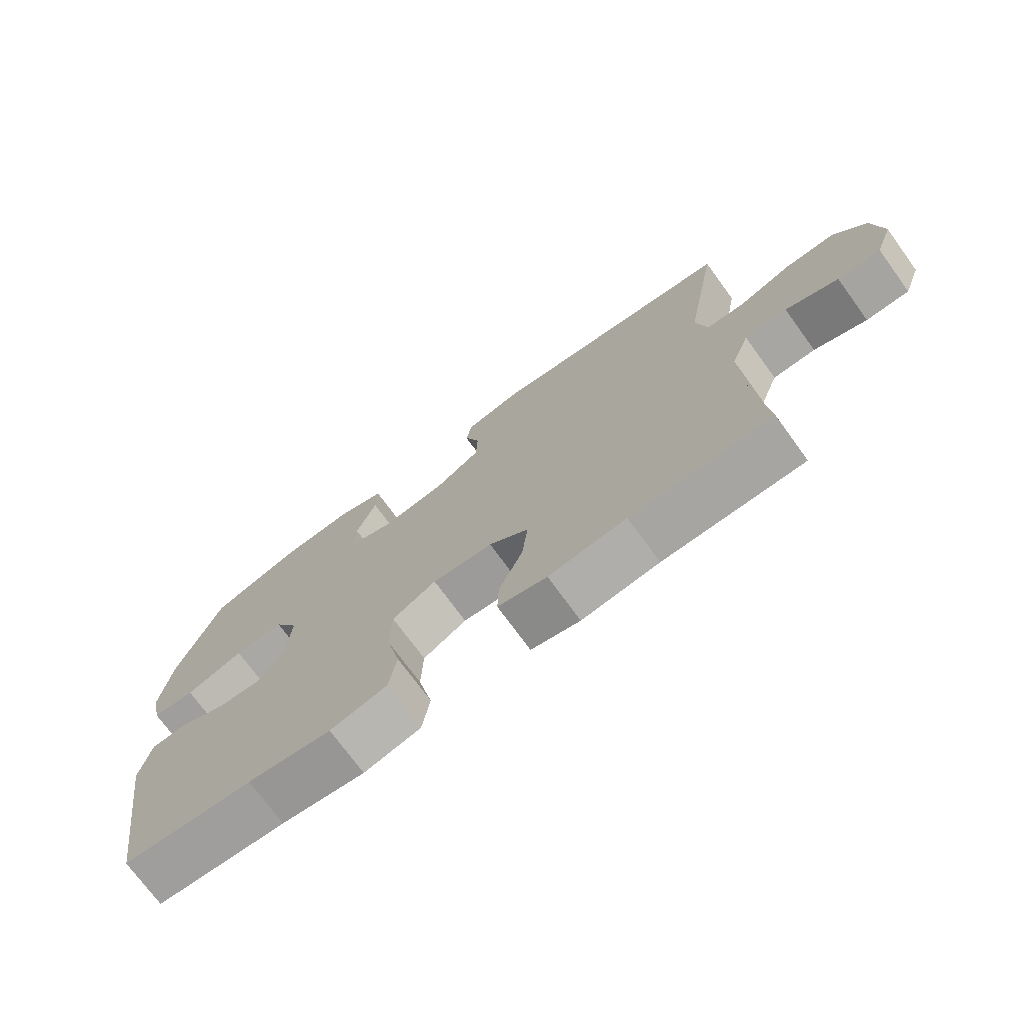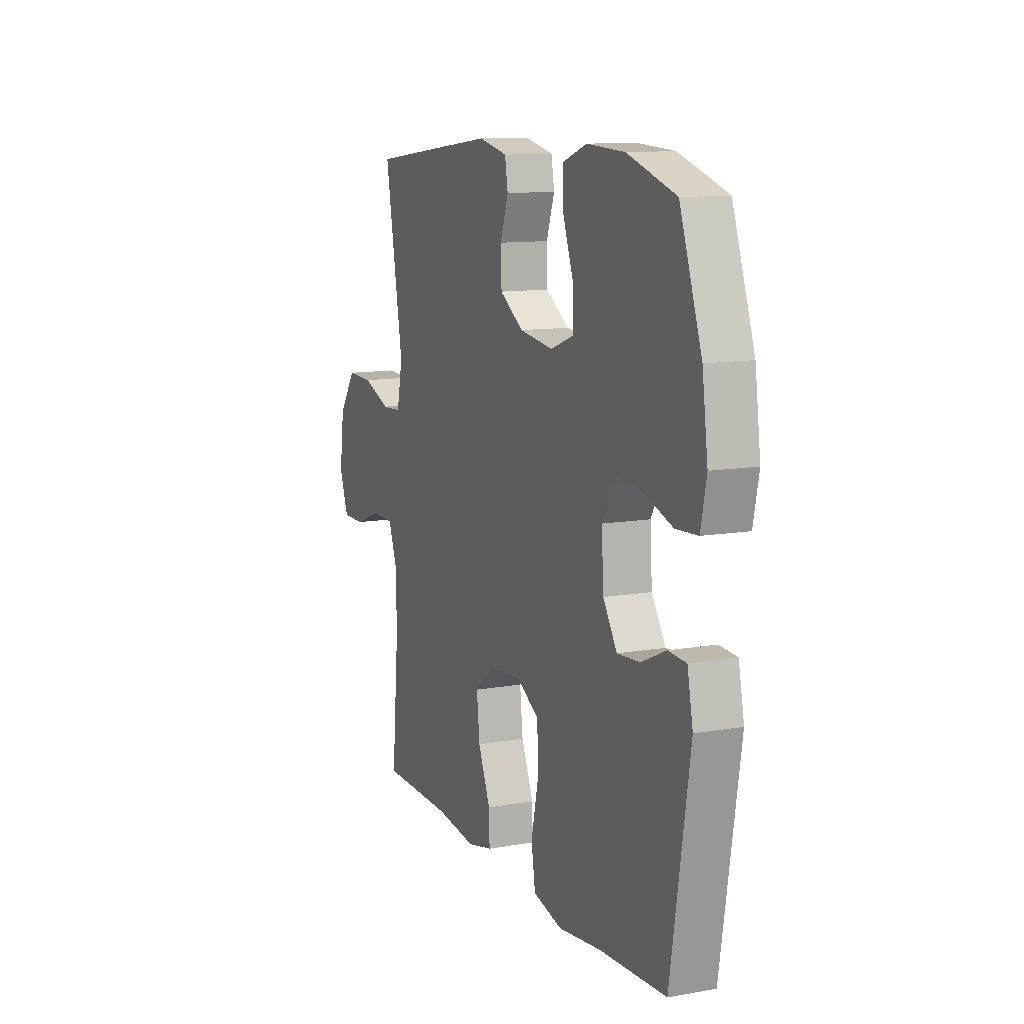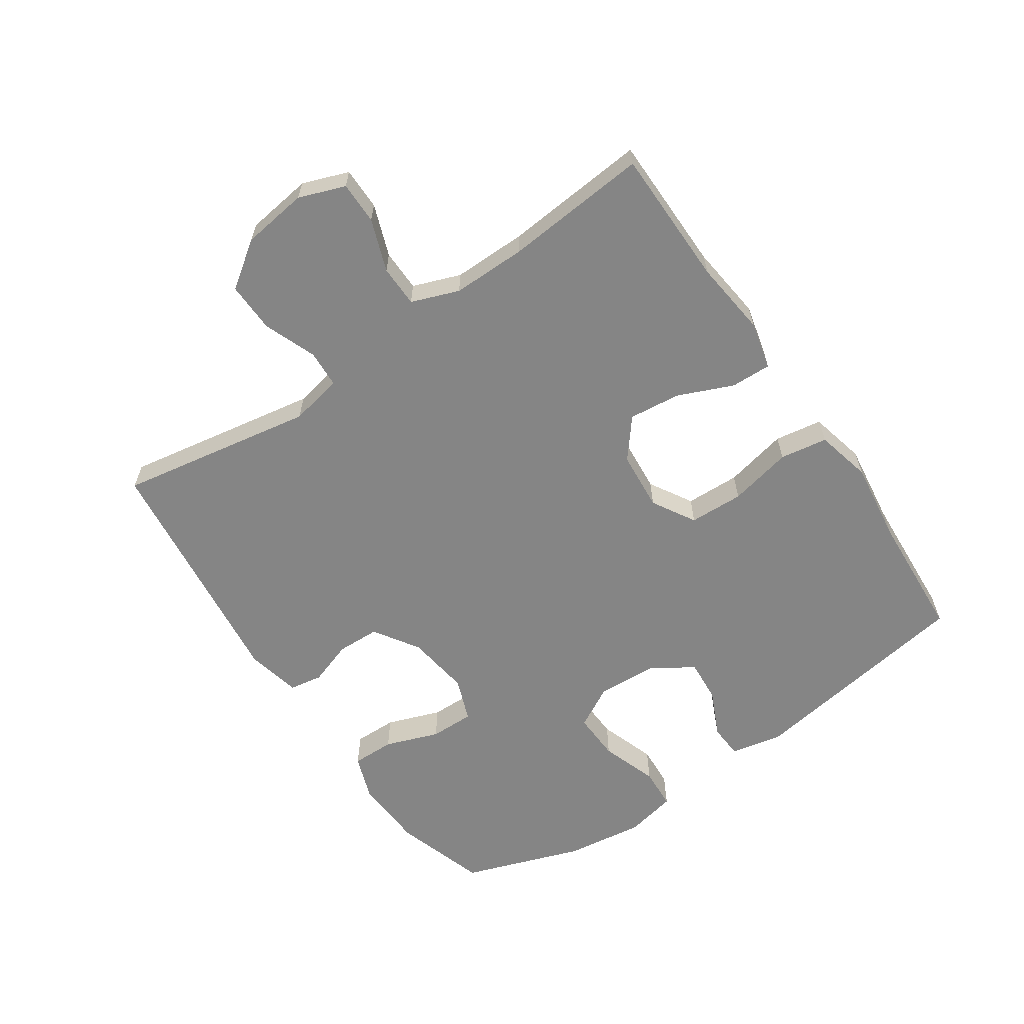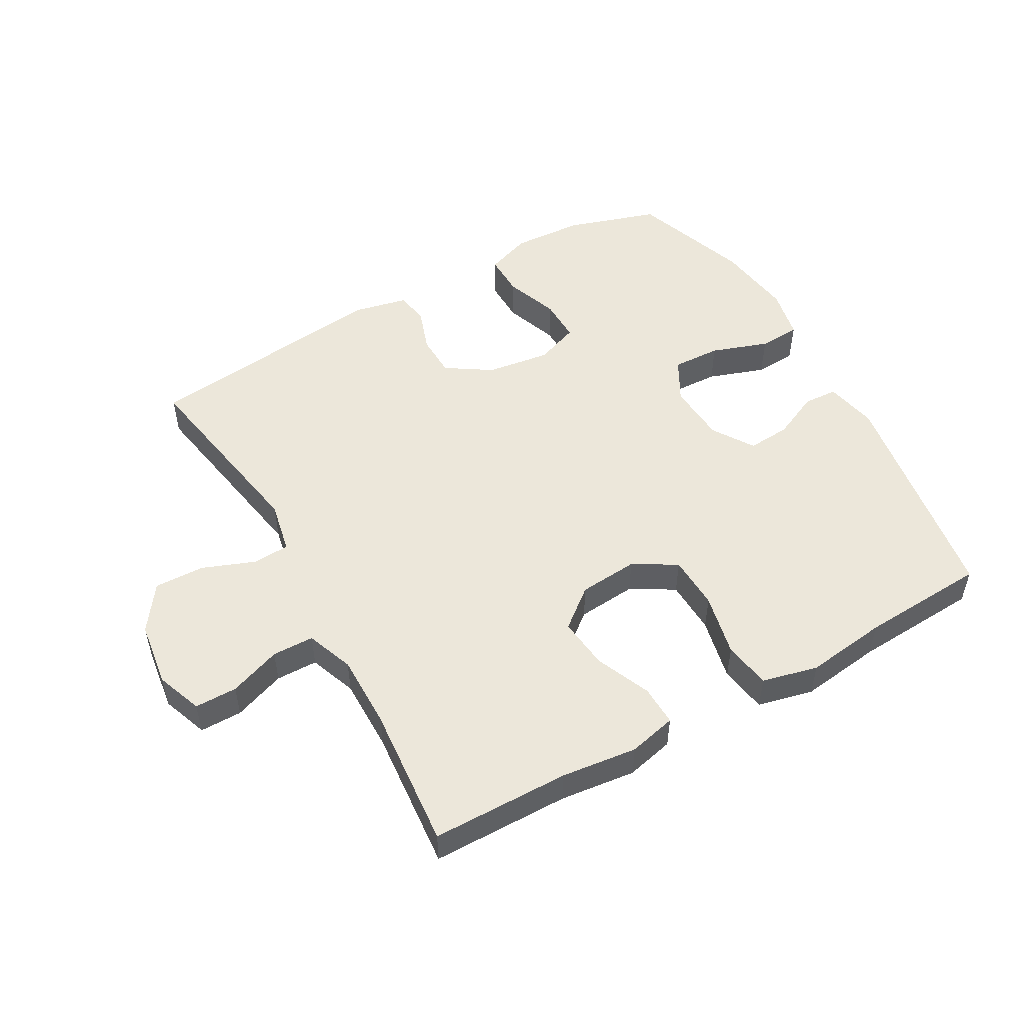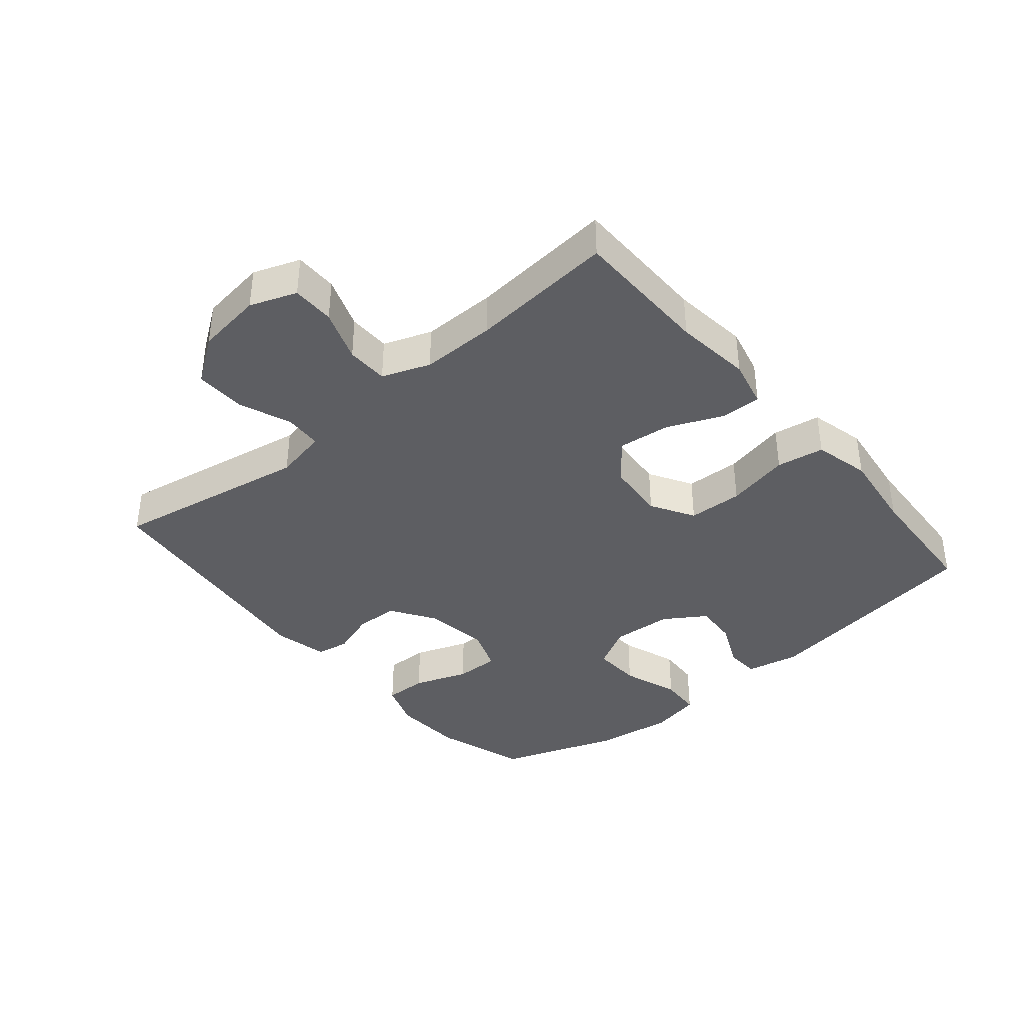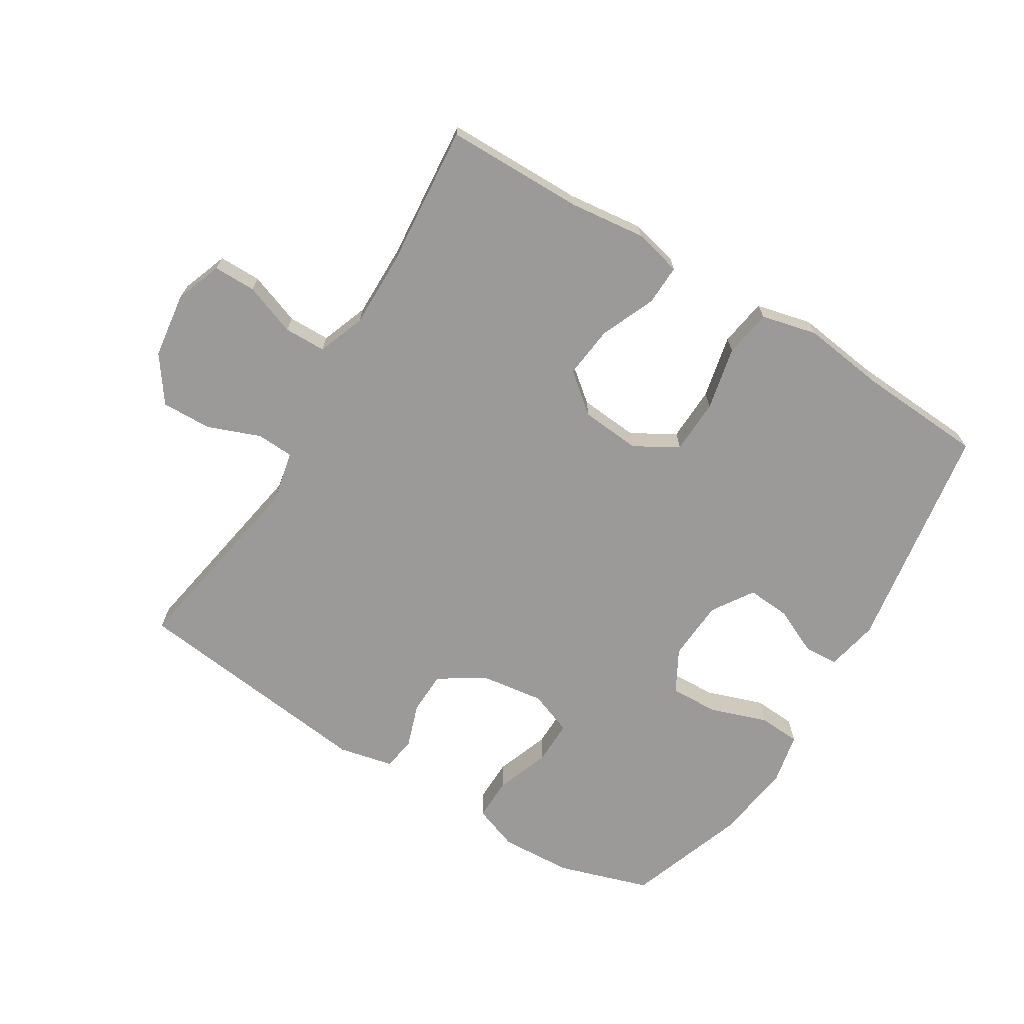
<metadata>
{"format":"obj","ext":"obj","renderer":"f3d","projection":"perspective","resolution":1024,"background":"white","views":[{"elev":-73.4,"azim":36.1,"up":"+Z"},{"elev":11.5,"azim":-113.0,"up":"+Z"},{"elev":-61.8,"azim":124.3,"up":"+Y"},{"elev":51.4,"azim":150.6,"up":"+Y"},{"elev":-38.4,"azim":130.1,"up":"+Y"},{"elev":-69.3,"azim":148.5,"up":"+Y"}]}
</metadata>
<code>
v 0.5 0.07 0.5
v 0.446 0.07 0.191
v 0.463 0.07 0.108
v 0.522 0.07 0.105
v 0.605 0.07 0.137
v 0.684 0.07 0.139
v 0.735 0.07 0.067
v 0.749 0.07 -0.037
v 0.722 0.07 -0.11
v 0.655 0.07 -0.11
v 0.573 0.07 -0.08
v 0.507 0.07 -0.081
v 0.479 0.07 -0.156
v 0.48 0.07 -0.273
v 0.5 0.07 -0.5
v 0.282 0.07 -0.502
v 0.162 0.07 -0.516
v 0.086 0.07 -0.498
v 0.088 0.07 -0.434
v 0.125 0.07 -0.347
v 0.134 0.07 -0.265
v 0.072 0.07 -0.215
v -0.022 0.07 -0.207
v -0.09 0.07 -0.247
v -0.093 0.07 -0.333
v -0.071 0.07 -0.433
v -0.083 0.07 -0.508
v -0.171 0.07 -0.529
v -0.3 0.07 -0.512
v -0.5 0.07 -0.5
v -0.557 0.07 -0.138
v -0.54 0.07 -0.055
v -0.486 0.07 -0.052
v -0.412 0.07 -0.086
v -0.344 0.07 -0.091
v -0.302 0.07 -0.026
v -0.296 0.07 0.07
v -0.333 0.07 0.137
v -0.41 0.07 0.134
v -0.5 0.07 0.103
v -0.566 0.07 0.107
v -0.583 0.07 0.188
v -0.566 0.07 0.312
v -0.5 0.07 0.5
v -0.355 0.07 0.546
v -0.242 0.07 0.552
v -0.17 0.07 0.526
v -0.171 0.07 0.458
v -0.202 0.07 0.373
v -0.203 0.07 0.303
v -0.134 0.07 0.277
v -0.033 0.07 0.291
v 0.038 0.07 0.337
v 0.04 0.07 0.405
v 0.016 0.07 0.475
v 0.025 0.07 0.527
v 0.111 0.07 0.546
v 0.5 0 0.5
v 0.446 0 0.191
v 0.463 0 0.108
v 0.522 0 0.105
v 0.605 0 0.137
v 0.684 0 0.139
v 0.735 0 0.067
v 0.749 0 -0.037
v 0.722 0 -0.11
v 0.655 0 -0.11
v 0.573 0 -0.08
v 0.507 0 -0.081
v 0.479 0 -0.156
v 0.48 0 -0.273
v 0.5 0 -0.5
v 0.282 0 -0.502
v 0.162 0 -0.516
v 0.086 0 -0.498
v 0.088 0 -0.434
v 0.125 0 -0.347
v 0.134 0 -0.265
v 0.072 0 -0.215
v -0.022 0 -0.207
v -0.09 0 -0.247
v -0.093 0 -0.333
v -0.071 0 -0.433
v -0.083 0 -0.508
v -0.171 0 -0.529
v -0.3 0 -0.512
v -0.5 0 -0.5
v -0.557 0 -0.138
v -0.54 0 -0.055
v -0.486 0 -0.052
v -0.412 0 -0.086
v -0.344 0 -0.091
v -0.302 0 -0.026
v -0.296 0 0.07
v -0.333 0 0.137
v -0.41 0 0.134
v -0.5 0 0.103
v -0.566 0 0.107
v -0.583 0 0.188
v -0.566 0 0.312
v -0.5 0 0.5
v -0.355 0 0.546
v -0.242 0 0.552
v -0.17 0 0.526
v -0.171 0 0.458
v -0.202 0 0.373
v -0.203 0 0.303
v -0.134 0 0.277
v -0.033 0 0.291
v 0.038 0 0.337
v 0.04 0 0.405
v 0.016 0 0.475
v 0.025 0 0.527
v 0.111 0 0.546
f 57 1 2
f 56 57 2
f 55 56 2
f 54 55 2
f 53 54 2 3
f 52 53 3
f 51 52 3
f 47 48 49
f 46 47 49
f 45 46 49
f 44 45 49
f 43 44 49
f 42 43 49
f 41 42 49
f 40 41 49
f 39 40 49
f 38 39 49 50
f 37 38 50 51
f 32 33 34
f 31 32 34
f 30 31 34
f 29 30 34
f 29 34 35
f 28 29 35
f 27 28 35
f 26 27 35
f 25 26 35
f 24 25 35 36
f 18 19 20
f 17 18 20
f 16 17 20
f 16 20 21
f 15 16 21
f 14 15 21
f 13 14 21 22
f 9 10 11
f 8 9 11
f 7 8 11
f 6 7 11
f 5 6 11
f 4 5 11
f 3 4 11 12
f 37 51 3
f 36 37 3
f 24 36 3
f 23 24 3
f 13 22 23
f 12 13 23
f 3 12 23
f 59 58 114
f 59 114 113
f 59 113 112
f 59 112 111
f 60 59 111 110
f 60 110 109
f 60 109 108
f 106 105 104
f 106 104 103
f 106 103 102
f 106 102 101
f 106 101 100
f 106 100 99
f 106 99 98
f 106 98 97
f 106 97 96
f 107 106 96 95
f 108 107 95 94
f 91 90 89
f 91 89 88
f 91 88 87
f 91 87 86
f 92 91 86
f 92 86 85
f 92 85 84
f 92 84 83
f 92 83 82
f 93 92 82 81
f 77 76 75
f 77 75 74
f 77 74 73
f 78 77 73
f 78 73 72
f 78 72 71
f 79 78 71 70
f 68 67 66
f 68 66 65
f 68 65 64
f 68 64 63
f 68 63 62
f 68 62 61
f 69 68 61 60
f 60 108 94
f 60 94 93
f 60 93 81
f 60 81 80
f 80 79 70
f 80 70 69
f 80 69 60
f 1 58 59 2
f 2 59 60 3
f 3 60 61 4
f 4 61 62 5
f 5 62 63 6
f 6 63 64 7
f 7 64 65 8
f 8 65 66 9
f 9 66 67 10
f 10 67 68 11
f 11 68 69 12
f 12 69 70 13
f 13 70 71 14
f 14 71 72 15
f 15 72 73 16
f 16 73 74 17
f 17 74 75 18
f 18 75 76 19
f 19 76 77 20
f 20 77 78 21
f 21 78 79 22
f 22 79 80 23
f 23 80 81 24
f 24 81 82 25
f 25 82 83 26
f 26 83 84 27
f 27 84 85 28
f 28 85 86 29
f 29 86 87 30
f 30 87 88 31
f 31 88 89 32
f 32 89 90 33
f 33 90 91 34
f 34 91 92 35
f 35 92 93 36
f 36 93 94 37
f 37 94 95 38
f 38 95 96 39
f 39 96 97 40
f 40 97 98 41
f 41 98 99 42
f 42 99 100 43
f 43 100 101 44
f 44 101 102 45
f 45 102 103 46
f 46 103 104 47
f 47 104 105 48
f 48 105 106 49
f 49 106 107 50
f 50 107 108 51
f 51 108 109 52
f 52 109 110 53
f 53 110 111 54
f 54 111 112 55
f 55 112 113 56
f 56 113 114 57
f 57 114 58 1

</code>
